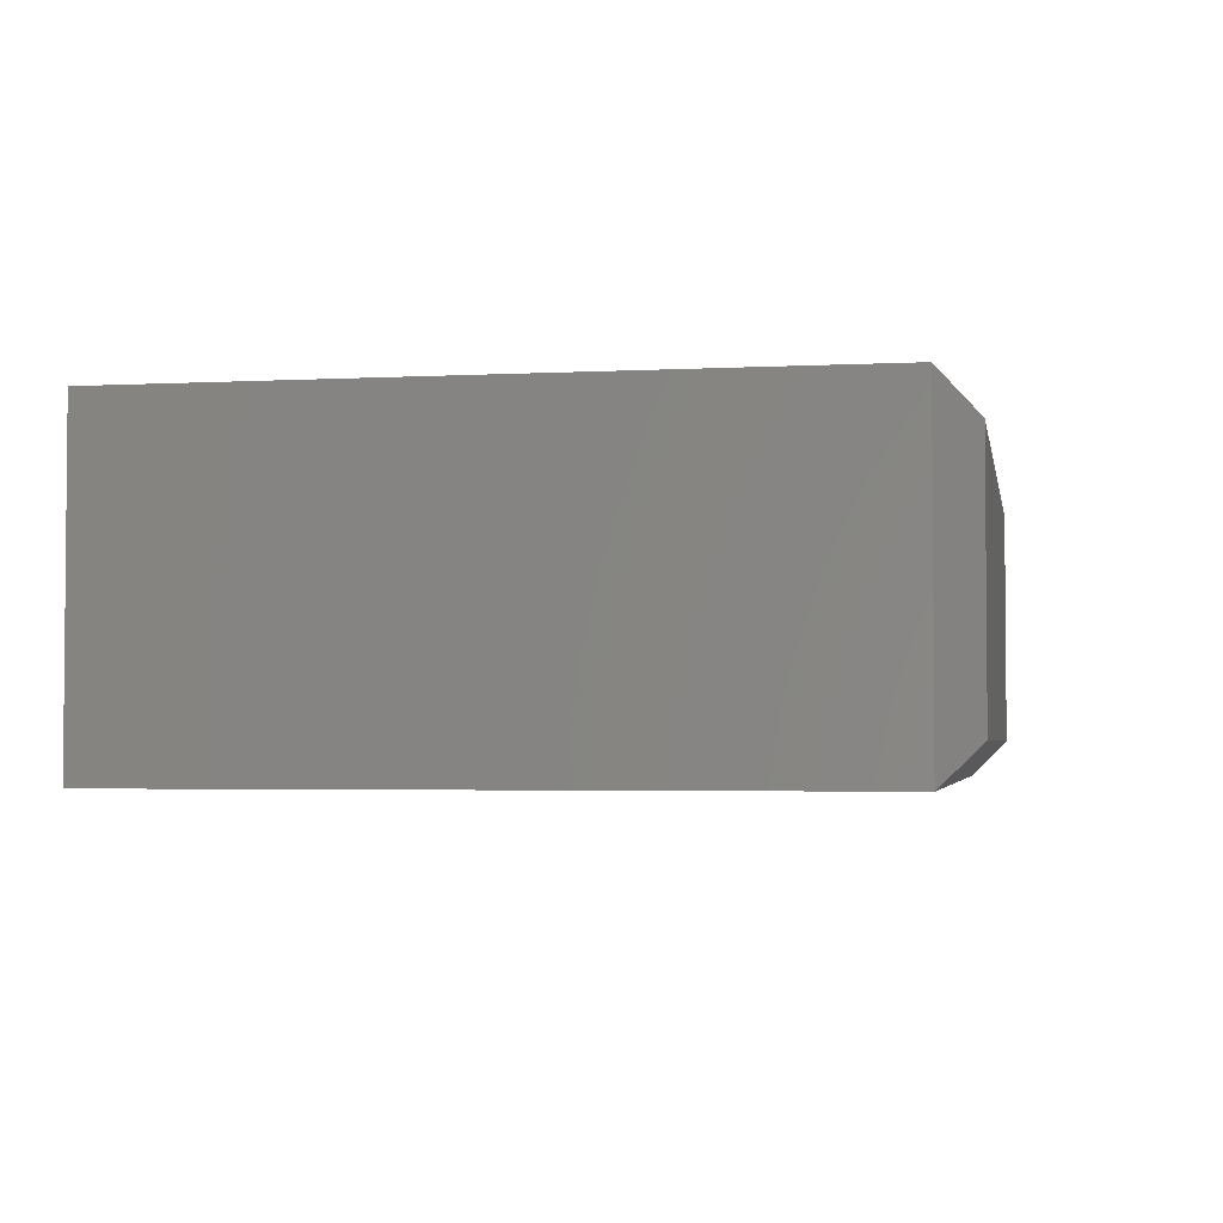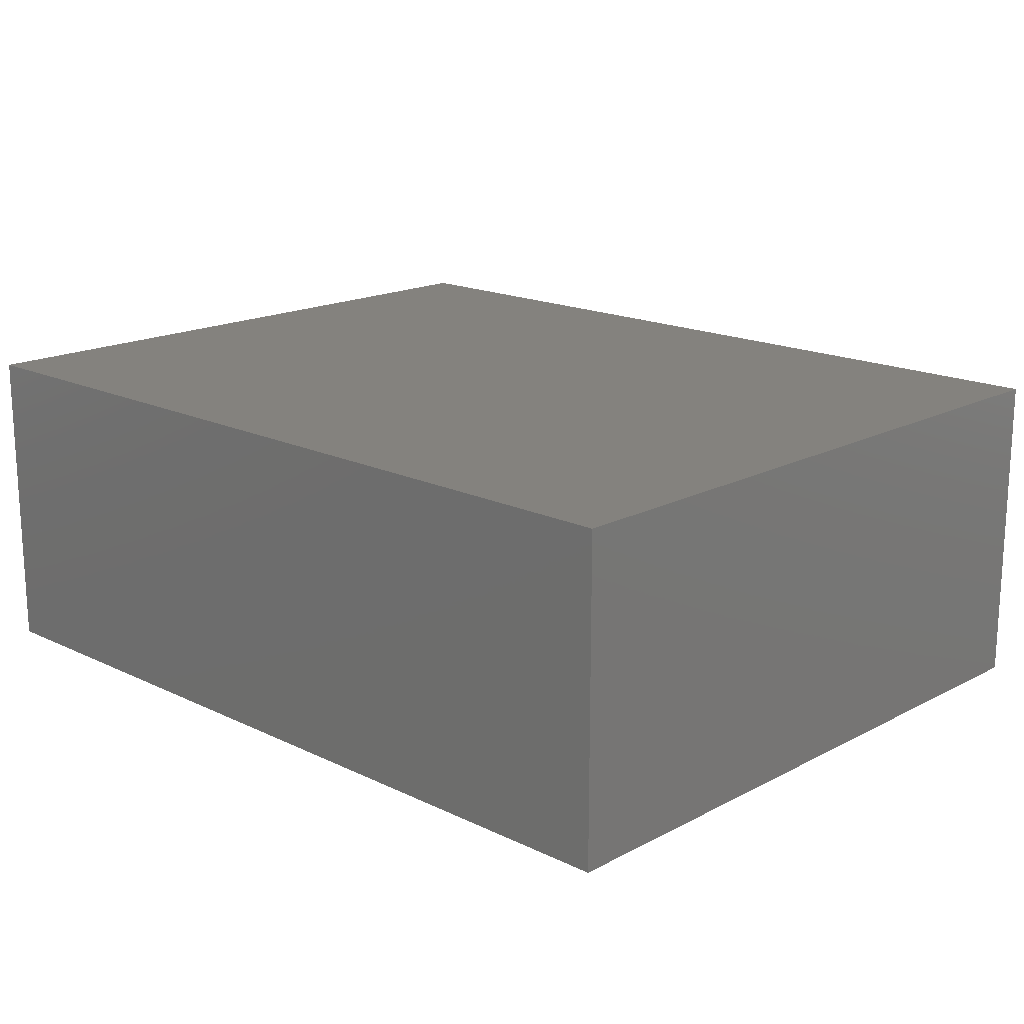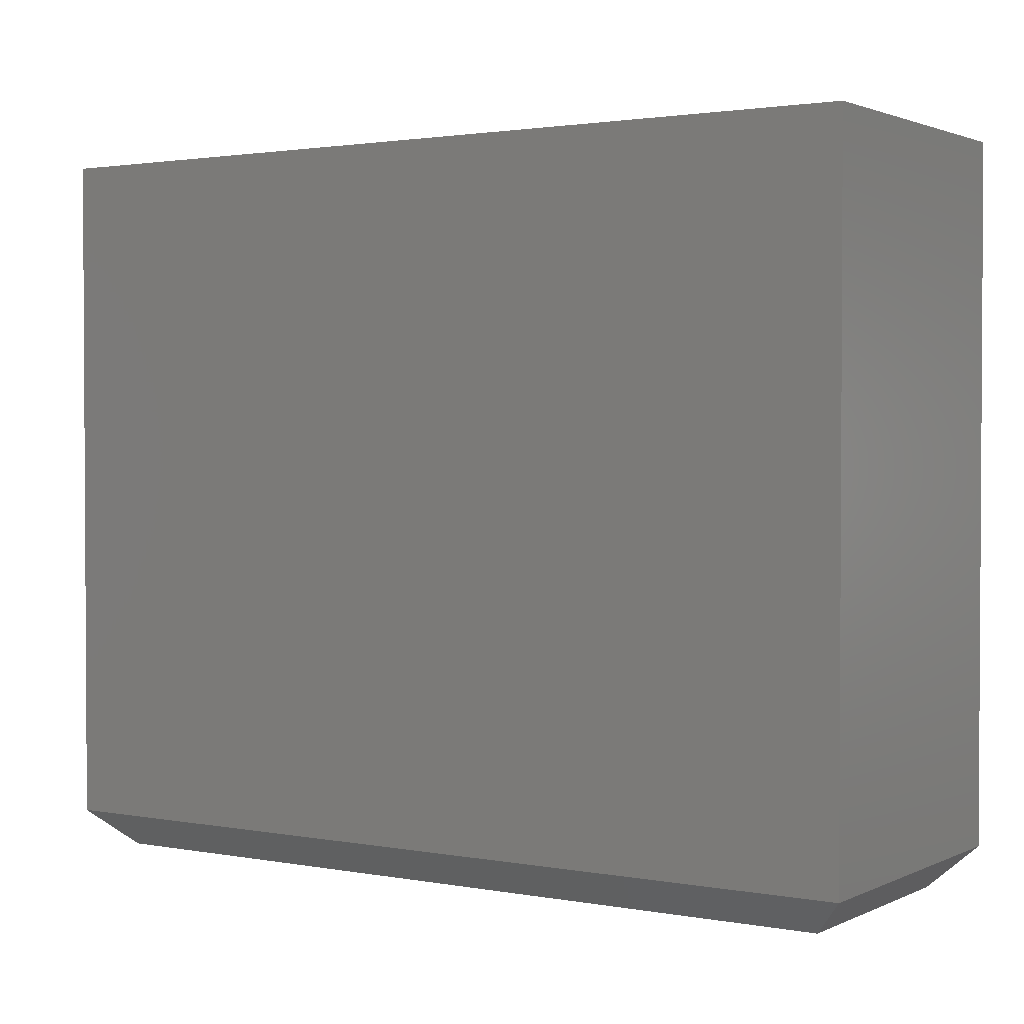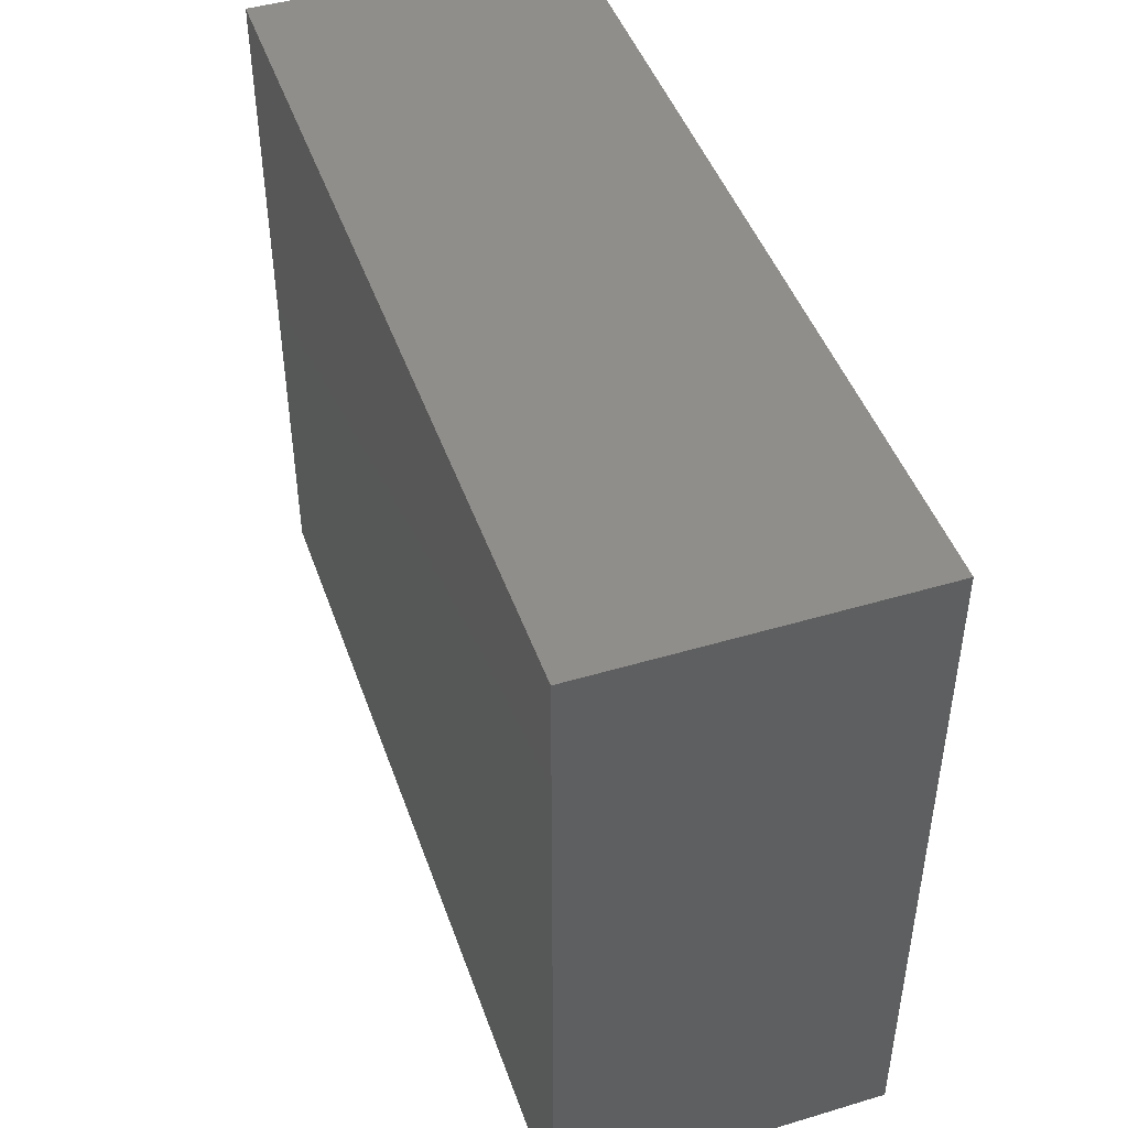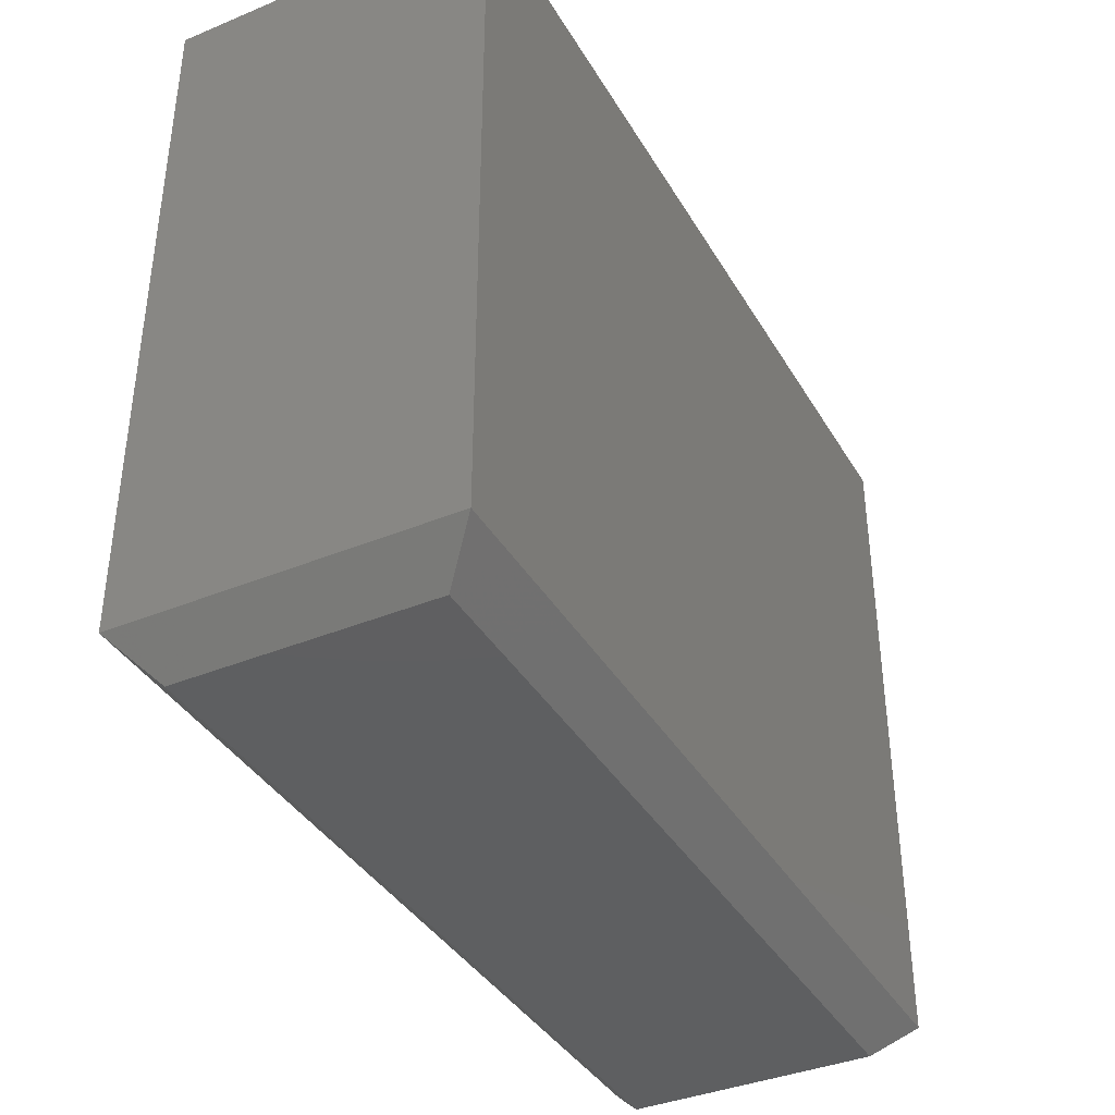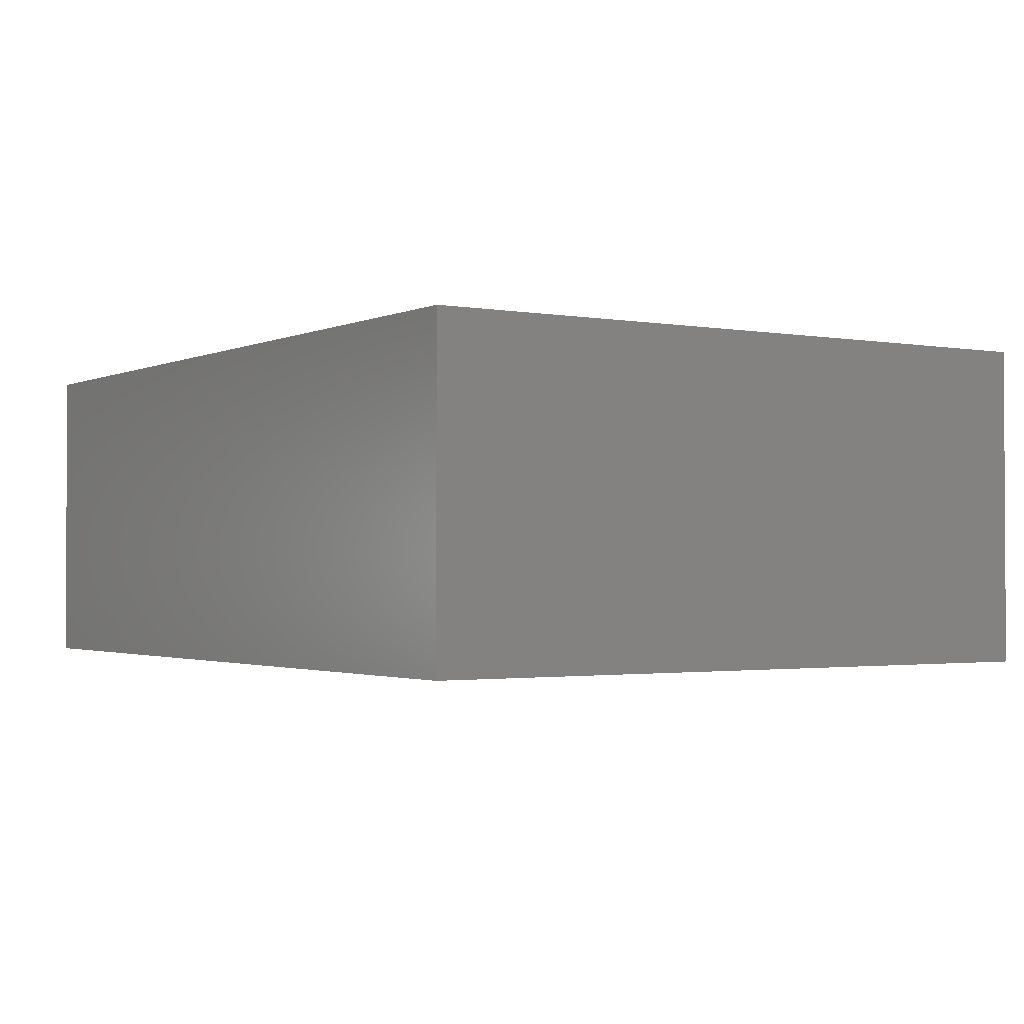
<metadata>
{"format":"stl","ext":"stl","renderer":"f3d","projection":"perspective","resolution":1024,"background":"white","views":[{"elev":-3.1,"azim":100.3,"up":"+Y"},{"elev":17.2,"azim":43.8,"up":"+Y"},{"elev":1.9,"azim":33.2,"up":"+Z"},{"elev":45.8,"azim":71.1,"up":"+Z"},{"elev":-38.4,"azim":117.5,"up":"+Z"},{"elev":-1.7,"azim":57.1,"up":"+Y"}]}
</metadata>
<code>
# stl→obj: 12 verts, 20 faces
v -0.6172 -0.4609 -0.2344
v 0.6484 -0.4609 -0.2344
v -0.6172 -0.4609 0.7501
v 0.6484 -0.4609 0.7501
v -0.6172 3.036e-18 -0.2344
v -0.6172 5.768e-17 0.7501
v 0.6484 1.435e-16 -0.2344
v 0.6484 1.982e-16 0.7501
v -0.5625 -0.4062 -0.2891
v -0.5625 -0.05469 -0.2891
v 0.5938 -0.4062 -0.2891
v 0.5938 -0.05469 -0.2891
f 1 2 3
f 3 2 4
f 5 6 7
f 7 6 8
f 3 6 1
f 1 6 5
f 2 7 4
f 4 7 8
f 9 10 11
f 11 10 12
f 5 10 1
f 1 10 9
f 5 7 10
f 10 7 12
f 7 2 12
f 12 2 11
f 1 9 2
f 2 9 11
f 4 8 3
f 3 8 6

</code>
